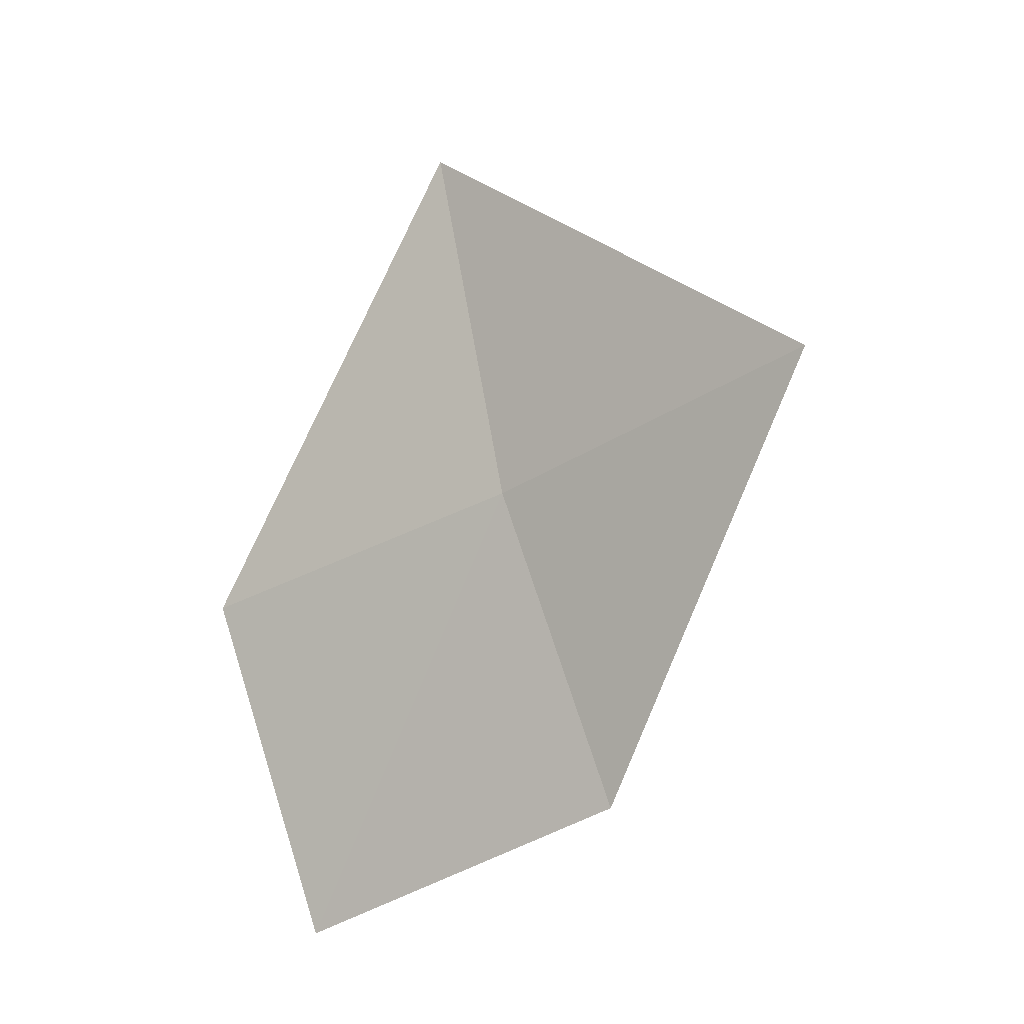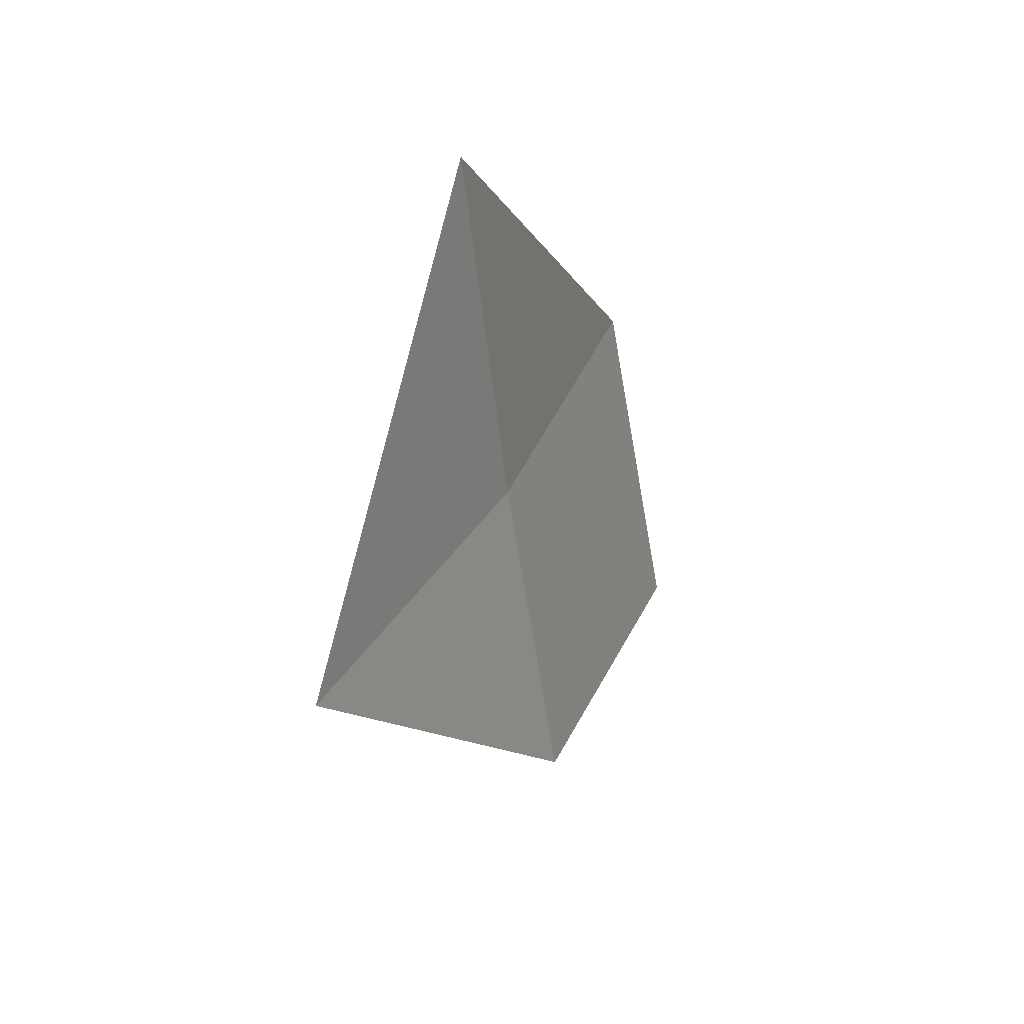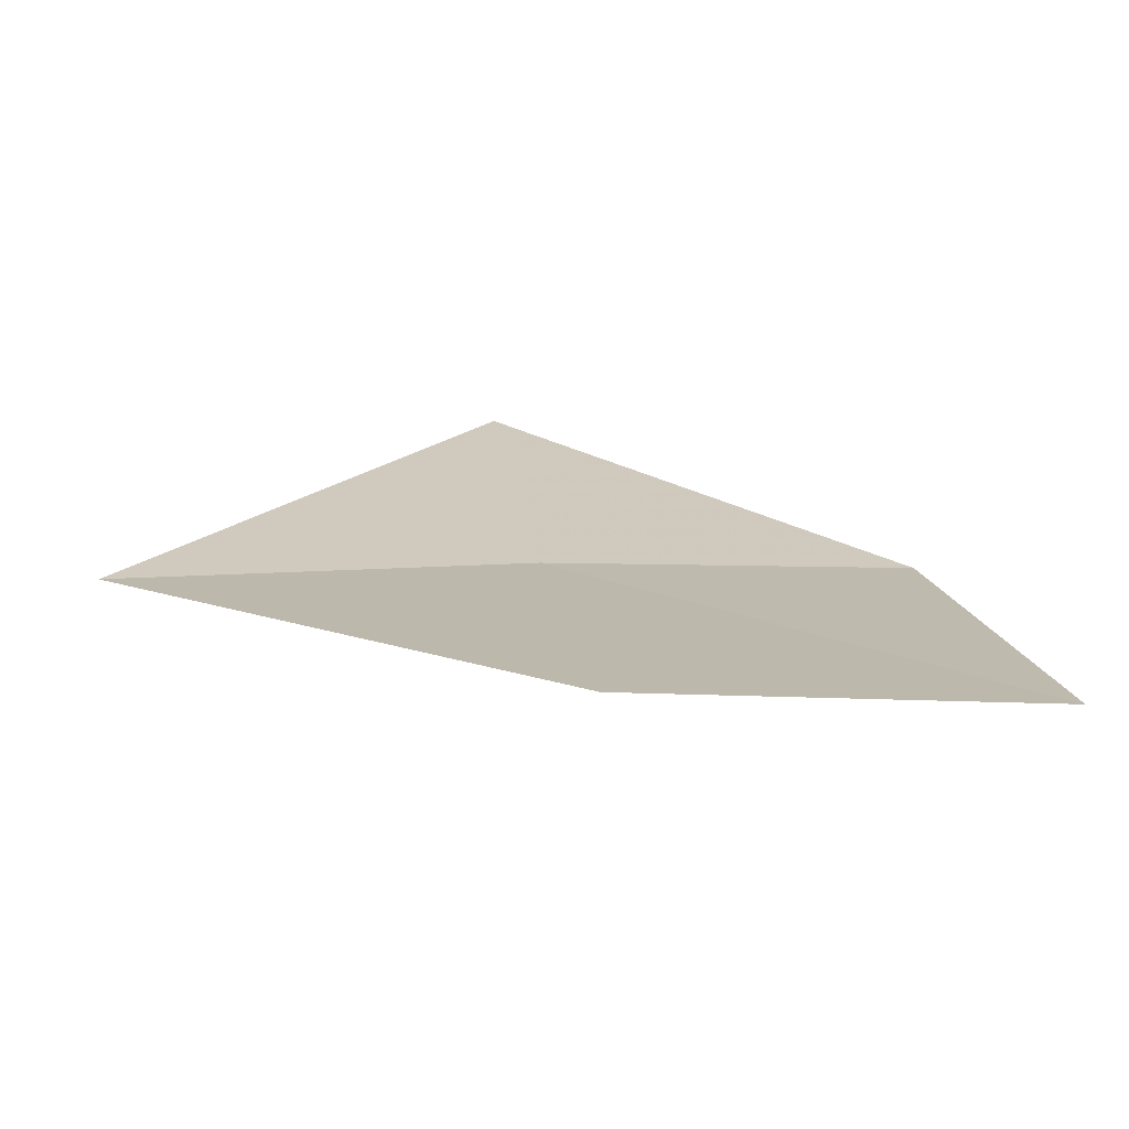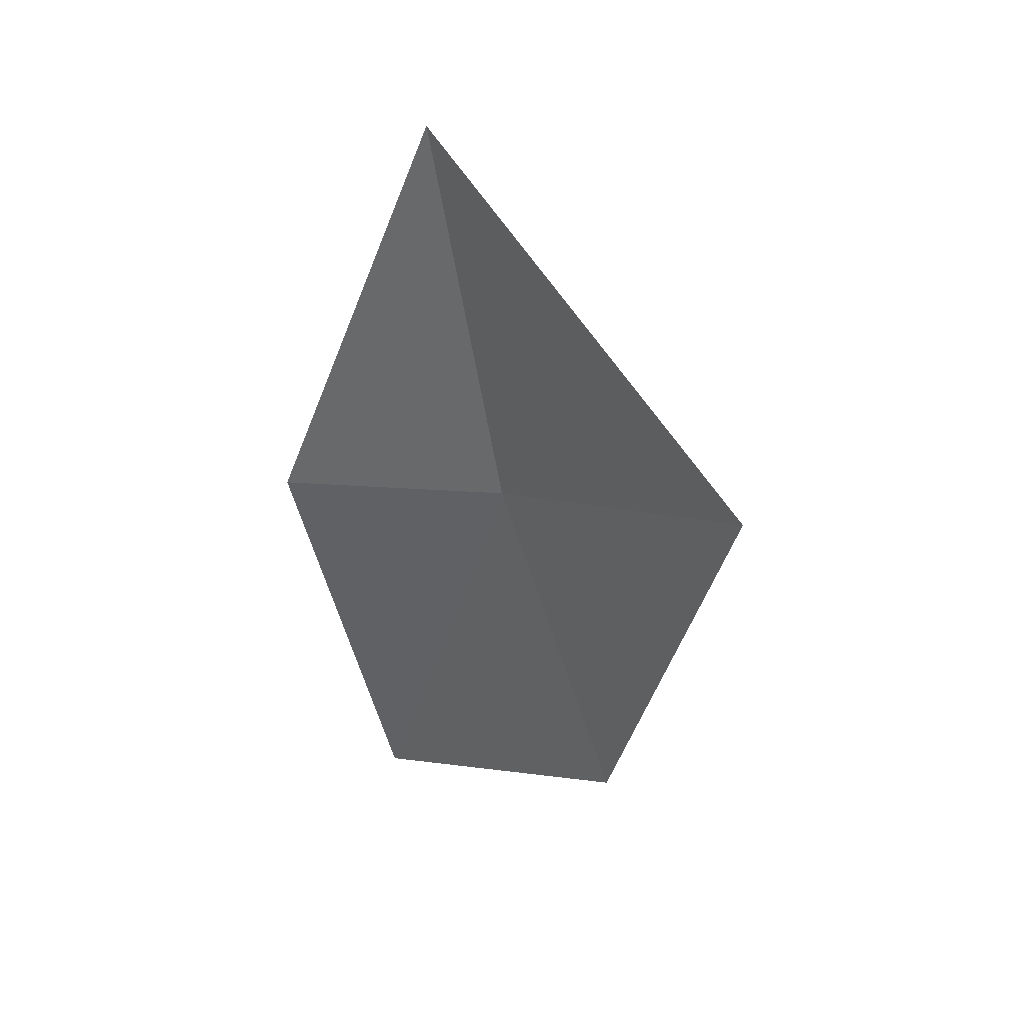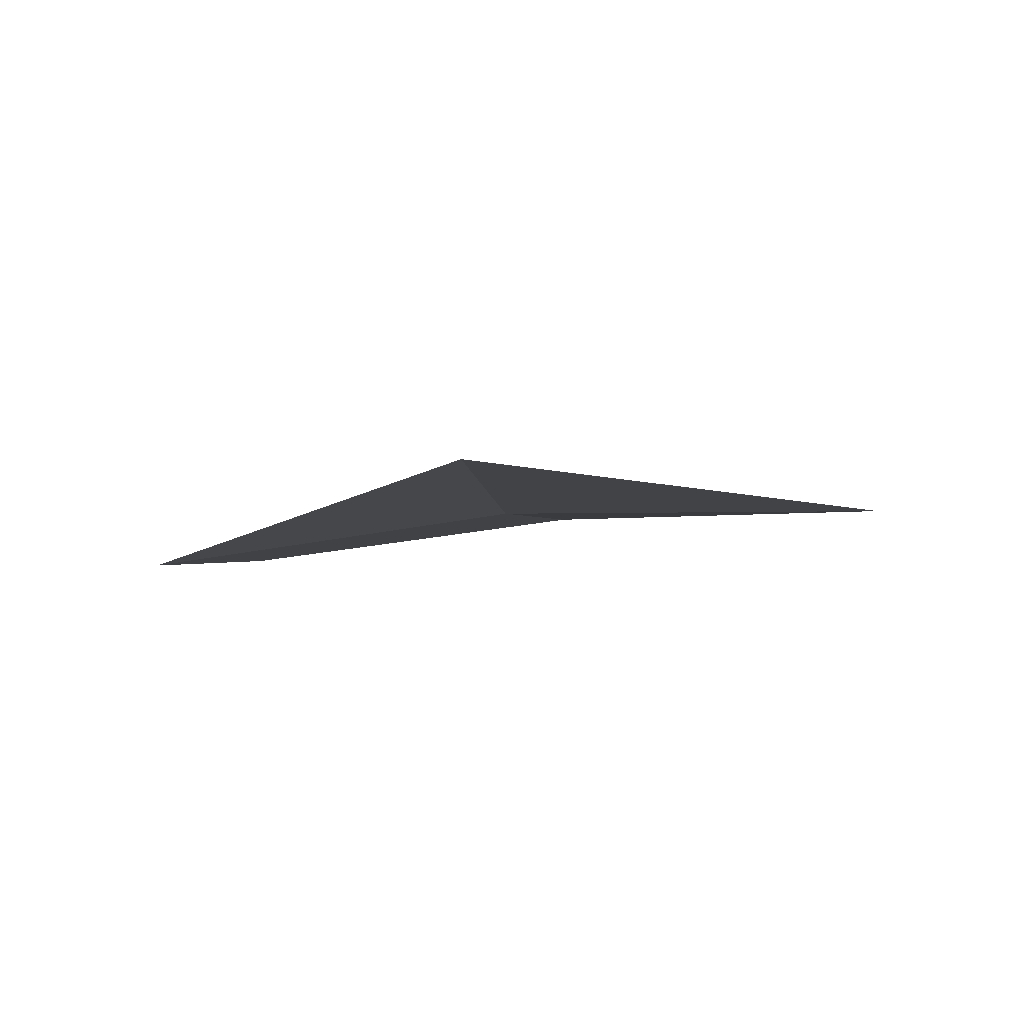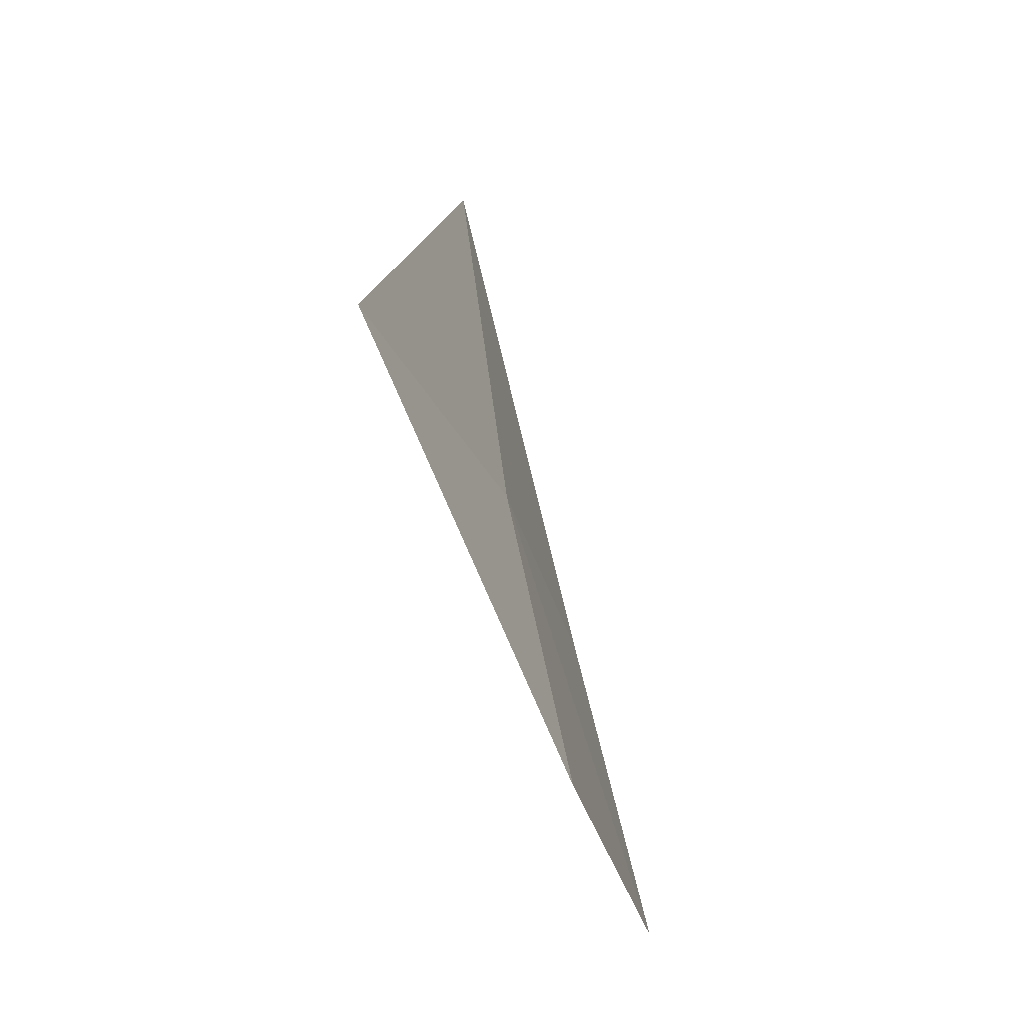
<metadata>
{"format":"obj","ext":"obj","renderer":"f3d","projection":"perspective","resolution":1024,"background":"white","views":[{"elev":-20.7,"azim":-45.8,"up":"+Y"},{"elev":45.5,"azim":32.0,"up":"+Y"},{"elev":-61.2,"azim":-79.6,"up":"+Z"},{"elev":16.4,"azim":-30.8,"up":"+Y"},{"elev":73.3,"azim":-83.4,"up":"+Y"},{"elev":-19.4,"azim":25.2,"up":"+Y"}]}
</metadata>
<code>
v 17.63 17.1 4.248
v 17.64 17.12 4.378
v 17.67 16.99 4.268
v 17.61 17.23 4.238
v 17.64 16.96 4.14
v 17.6 17.08 4.122
f 1 5 3
f 1 6 5
f 1 4 6
f 1 3 2
f 1 2 4

</code>
